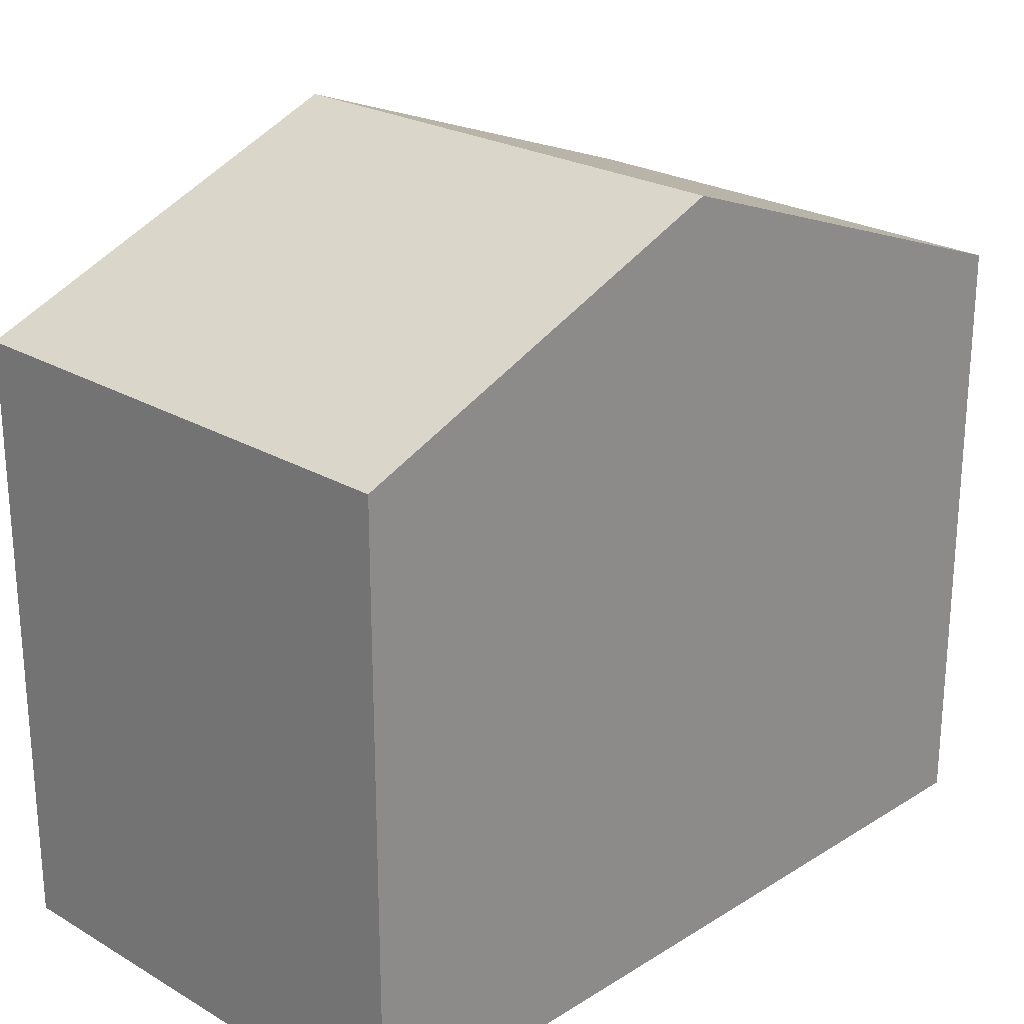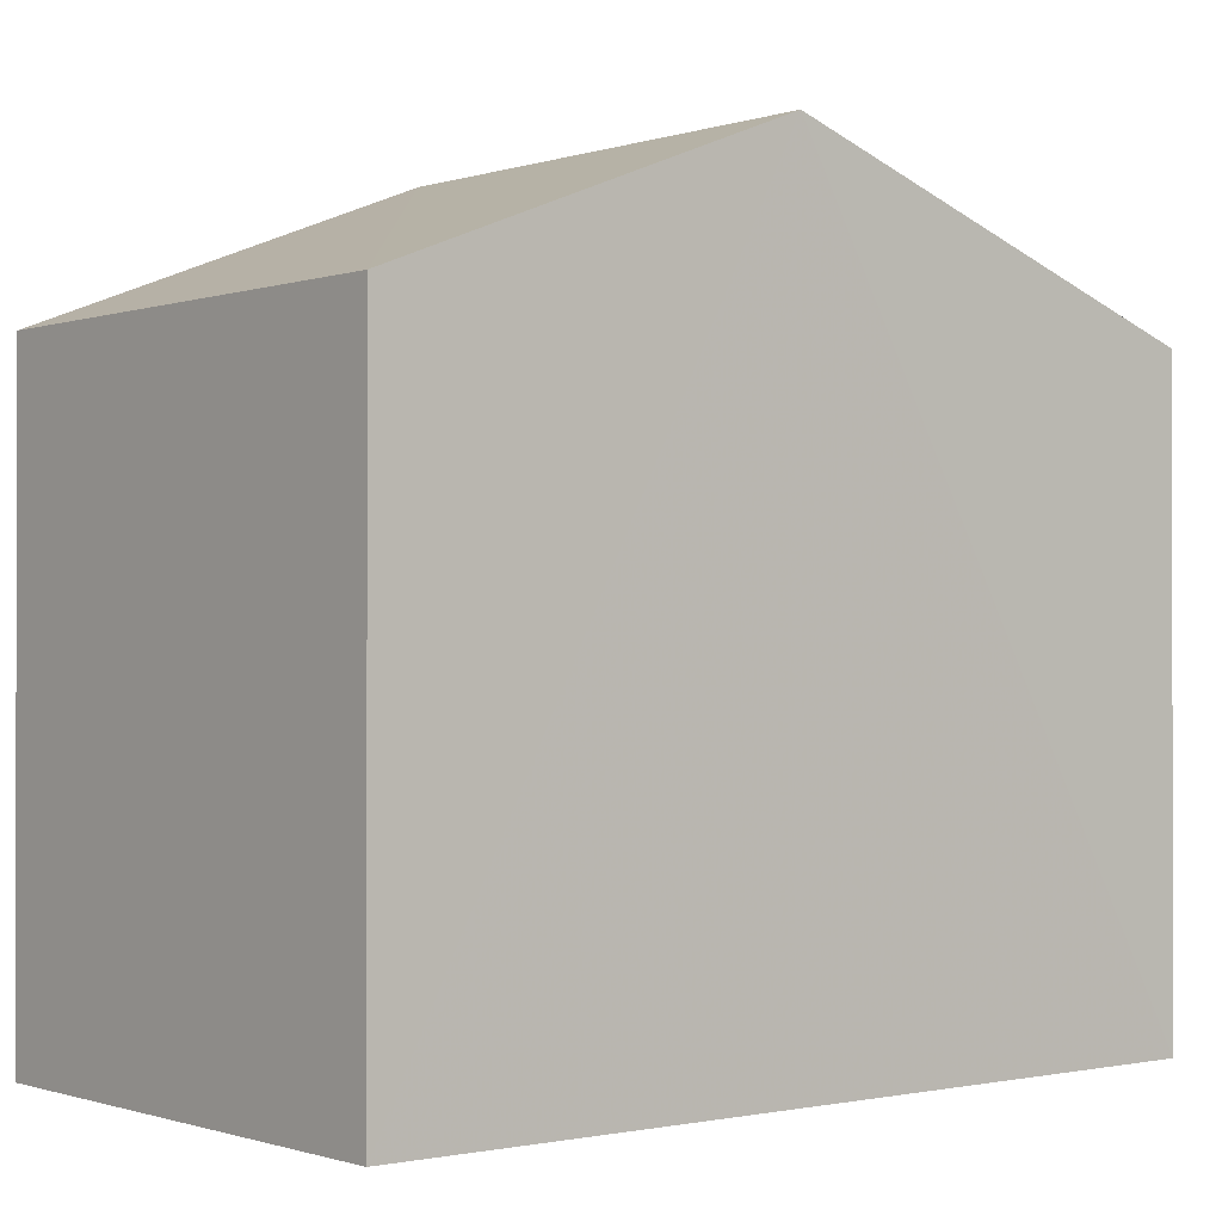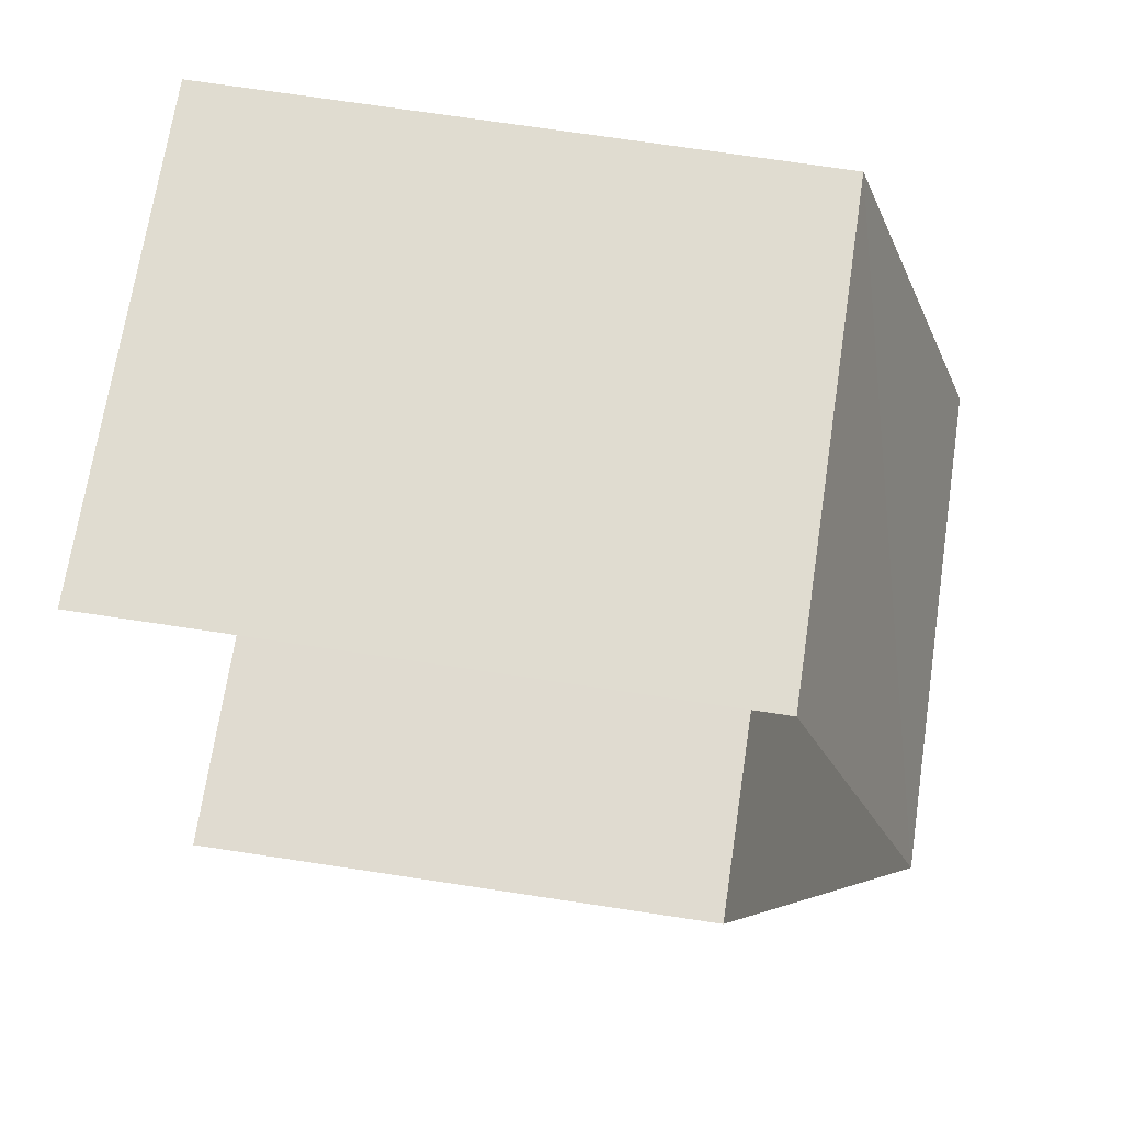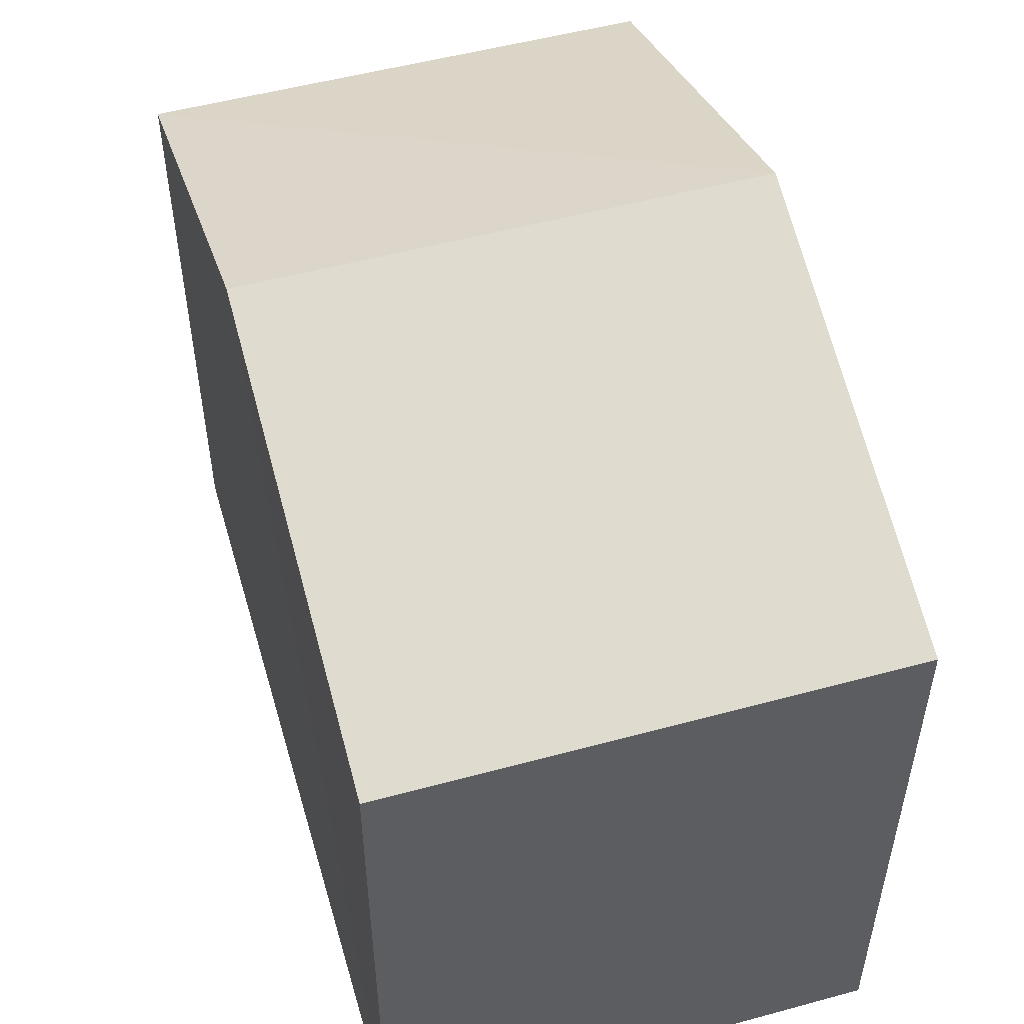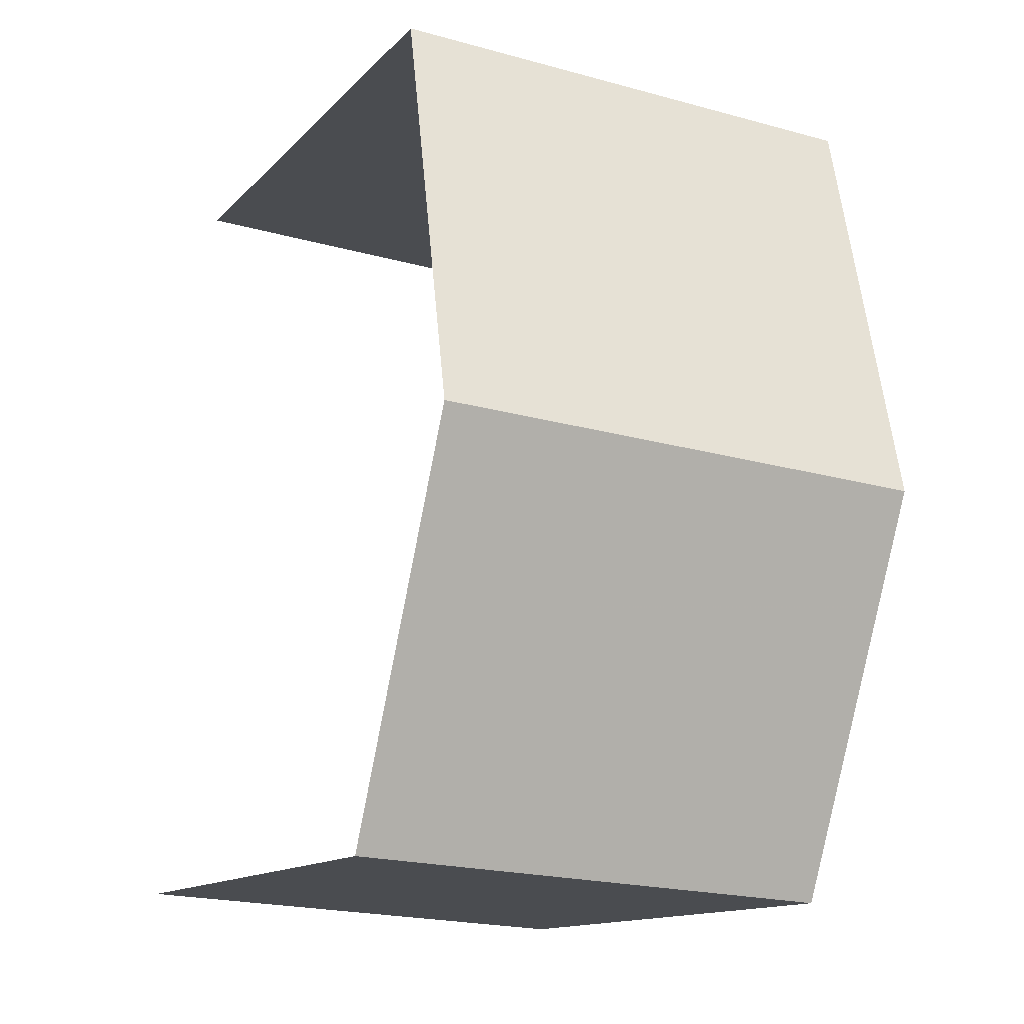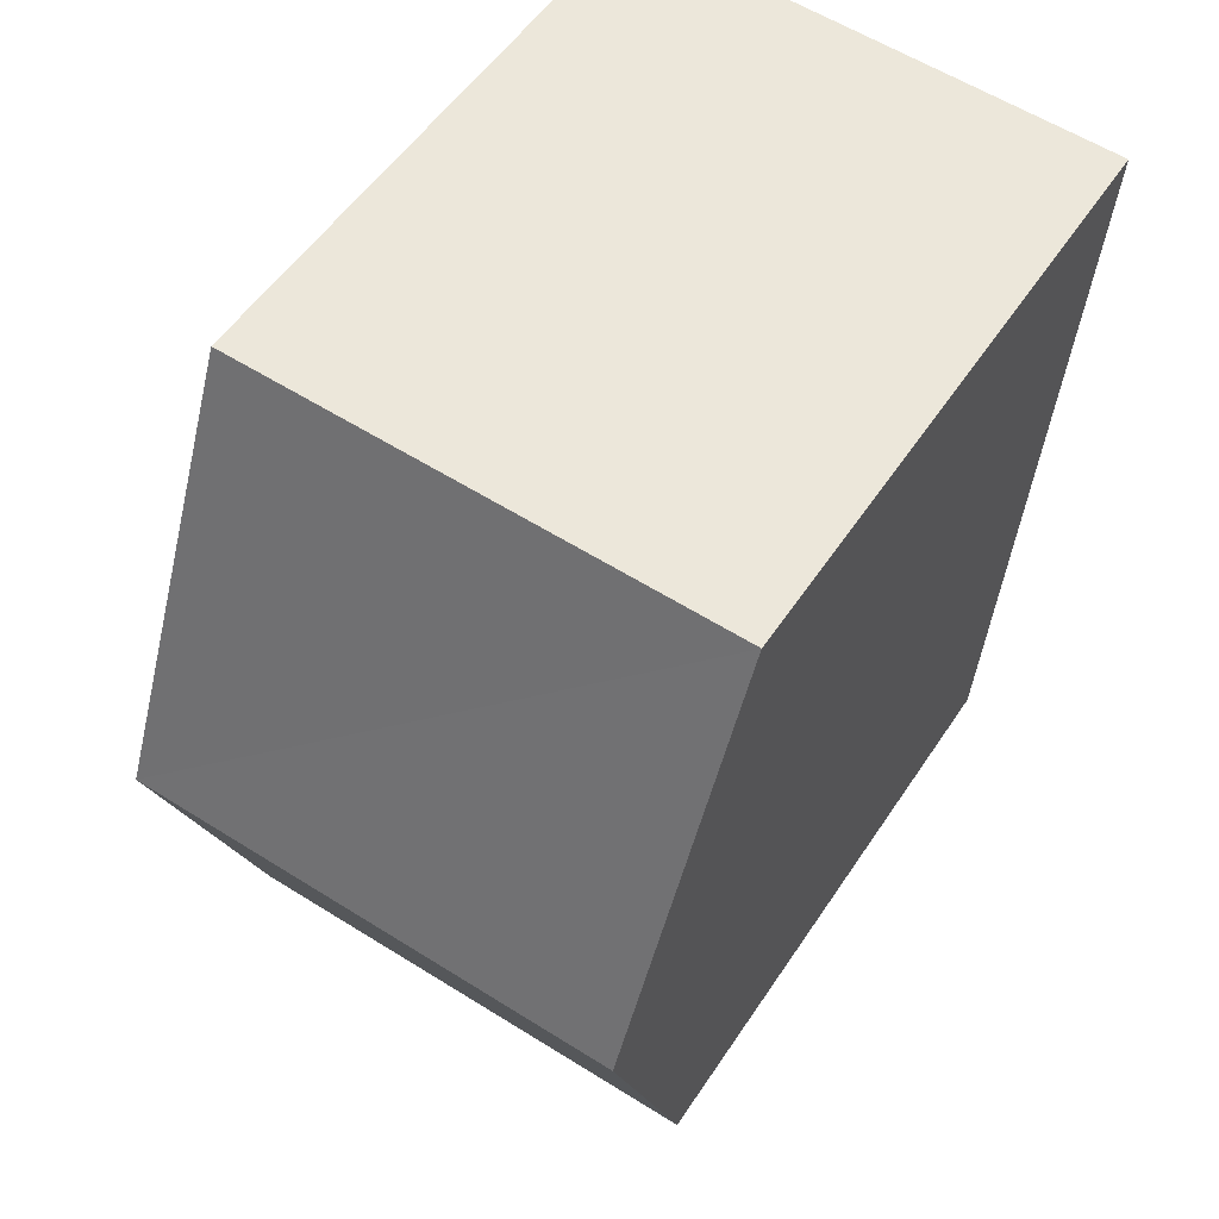
<metadata>
{"format":"obj","ext":"obj","renderer":"f3d","projection":"perspective","resolution":1024,"background":"white","views":[{"elev":24.0,"azim":40.7,"up":"+Z"},{"elev":-0.7,"azim":47.1,"up":"+Z"},{"elev":73.3,"azim":-81.4,"up":"+Y"},{"elev":52.3,"azim":160.3,"up":"+Z"},{"elev":-13.3,"azim":-26.0,"up":"+Y"},{"elev":53.0,"azim":32.6,"up":"+Y"}]}
</metadata>
<code>
v -3.733e+05 -1.034e+05 29.84
v -3.733e+05 -1.034e+05 29.84
v -3.733e+05 -1.034e+05 29.84
v -3.733e+05 -1.034e+05 29.84
v -3.733e+05 -1.034e+05 37.69
v -3.733e+05 -1.034e+05 36.09
v -3.733e+05 -1.034e+05 37.69
v -3.733e+05 -1.034e+05 36.09
v -3.733e+05 -1.034e+05 36.09
v -3.733e+05 -1.034e+05 36.09
f 1 2 3
f 1 4 2
f 10 1 5
f 1 3 5
f 3 8 5
f 5 6 7
f 5 8 6
f 9 10 5
f 7 9 5
f 8 3 2
f 6 8 2
f 10 4 1
f 10 9 4
f 6 2 7
f 2 4 7
f 4 9 7

</code>
